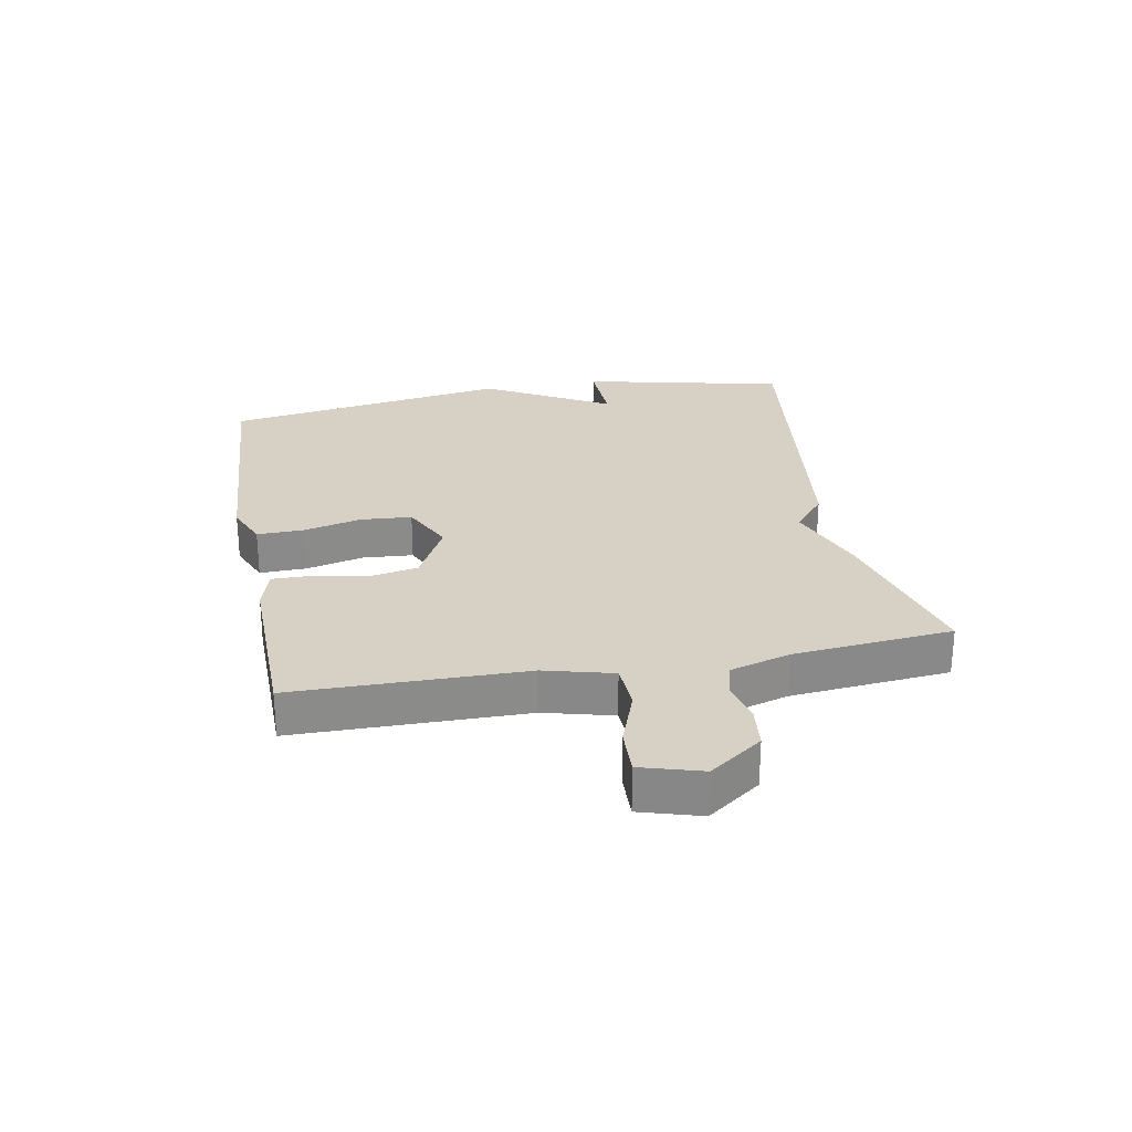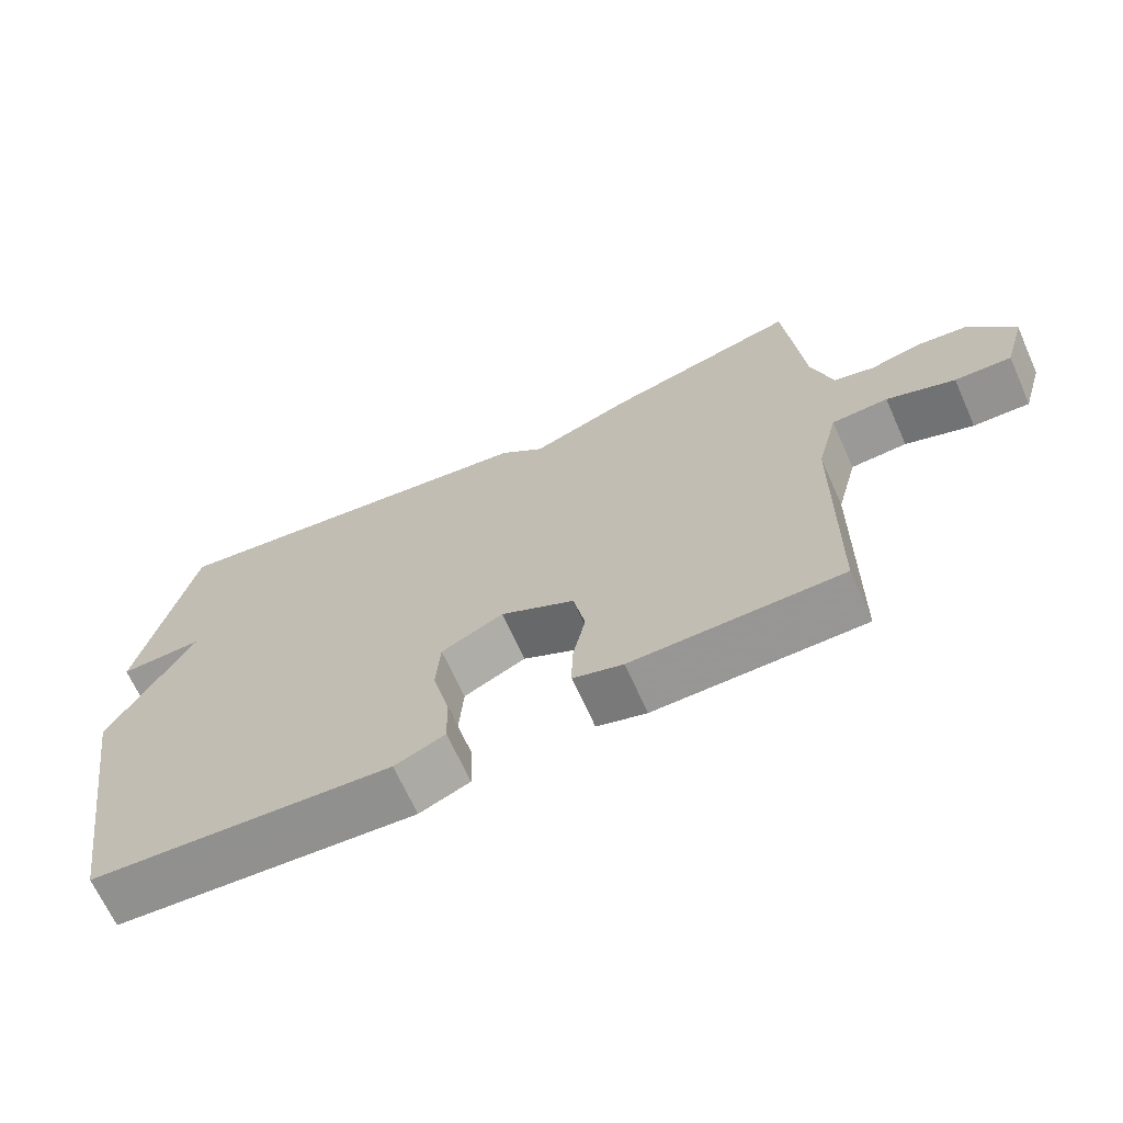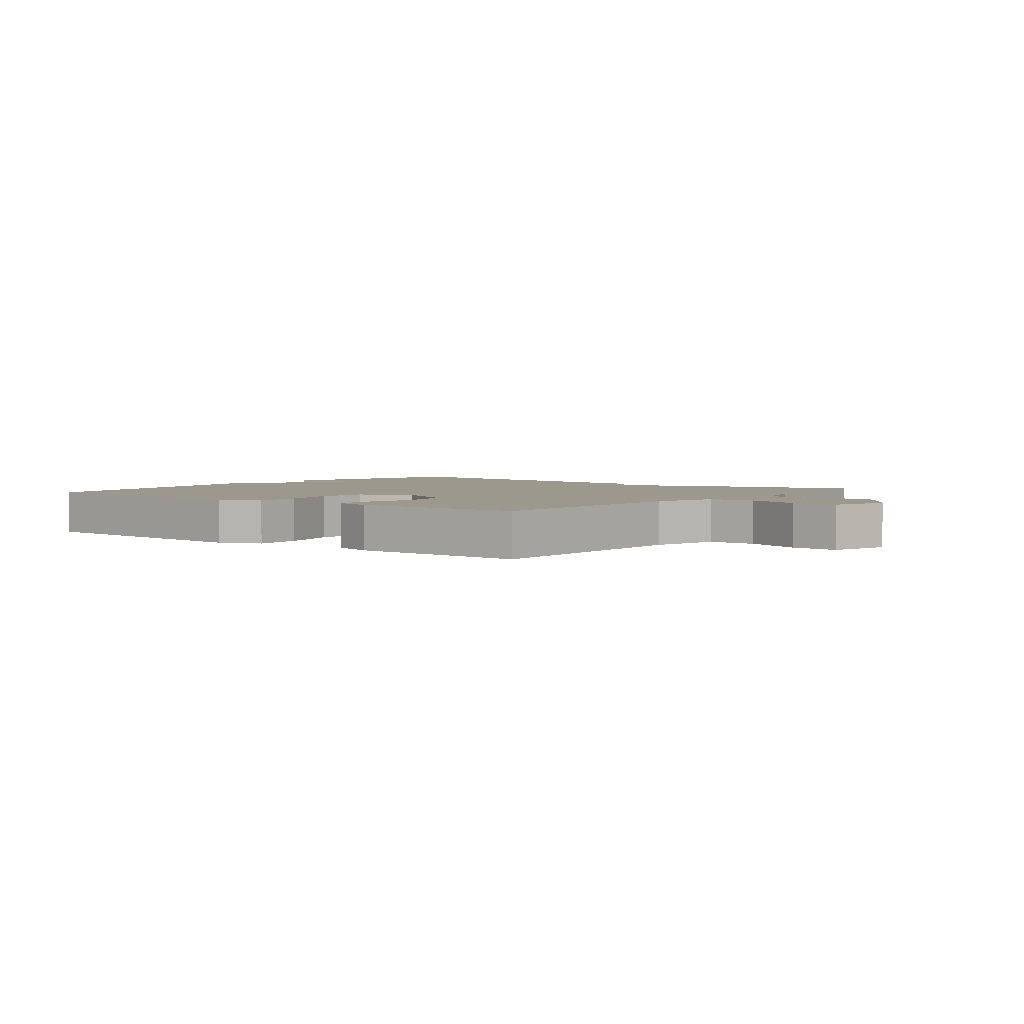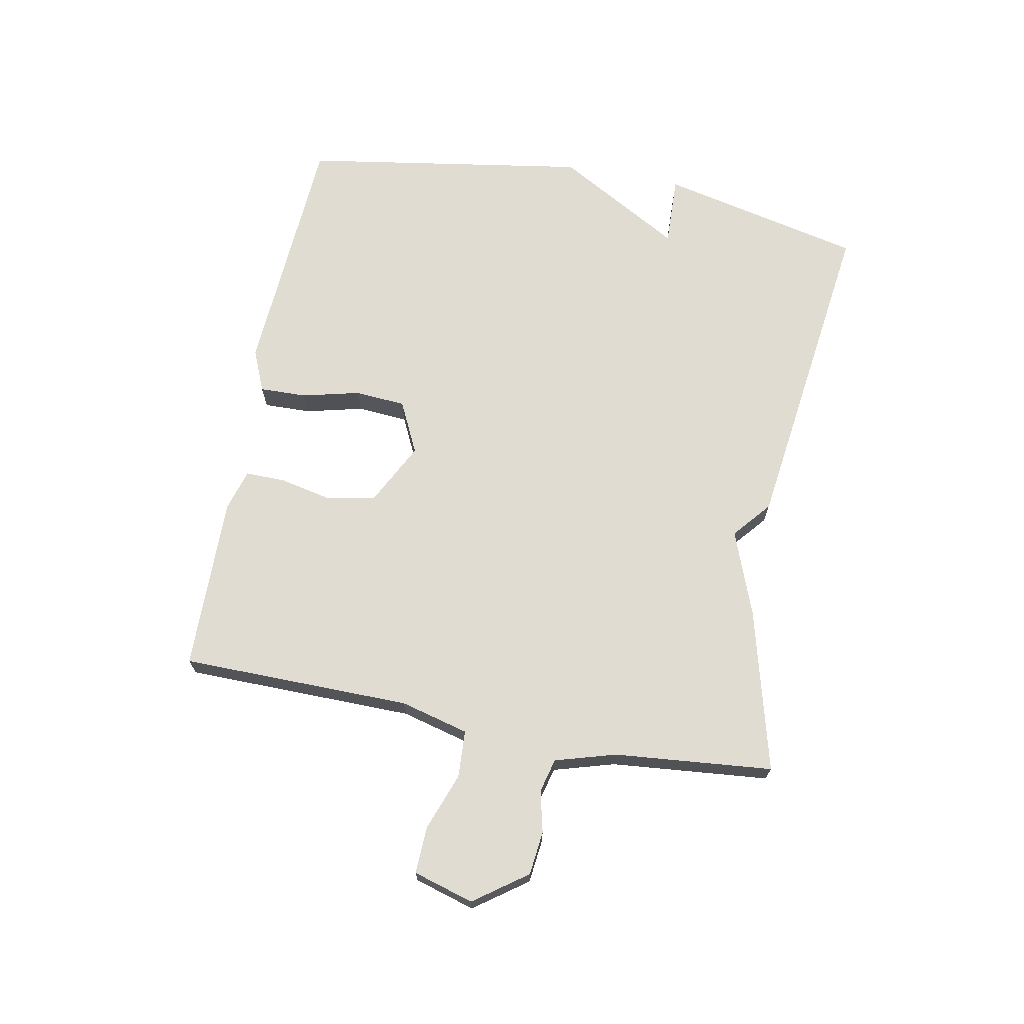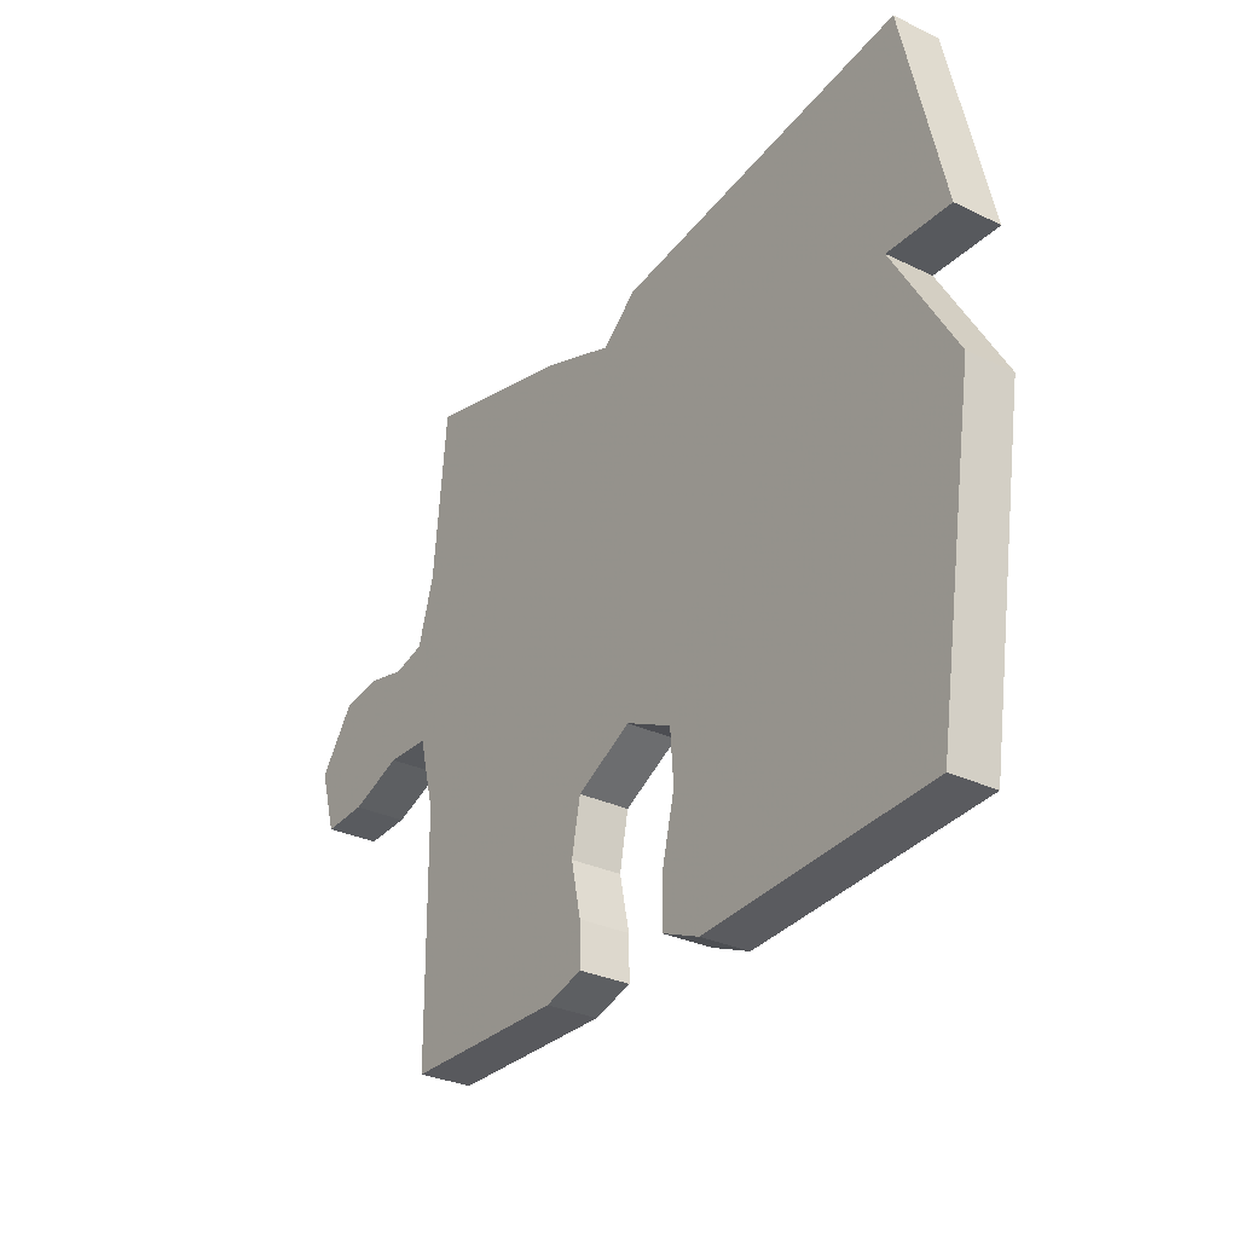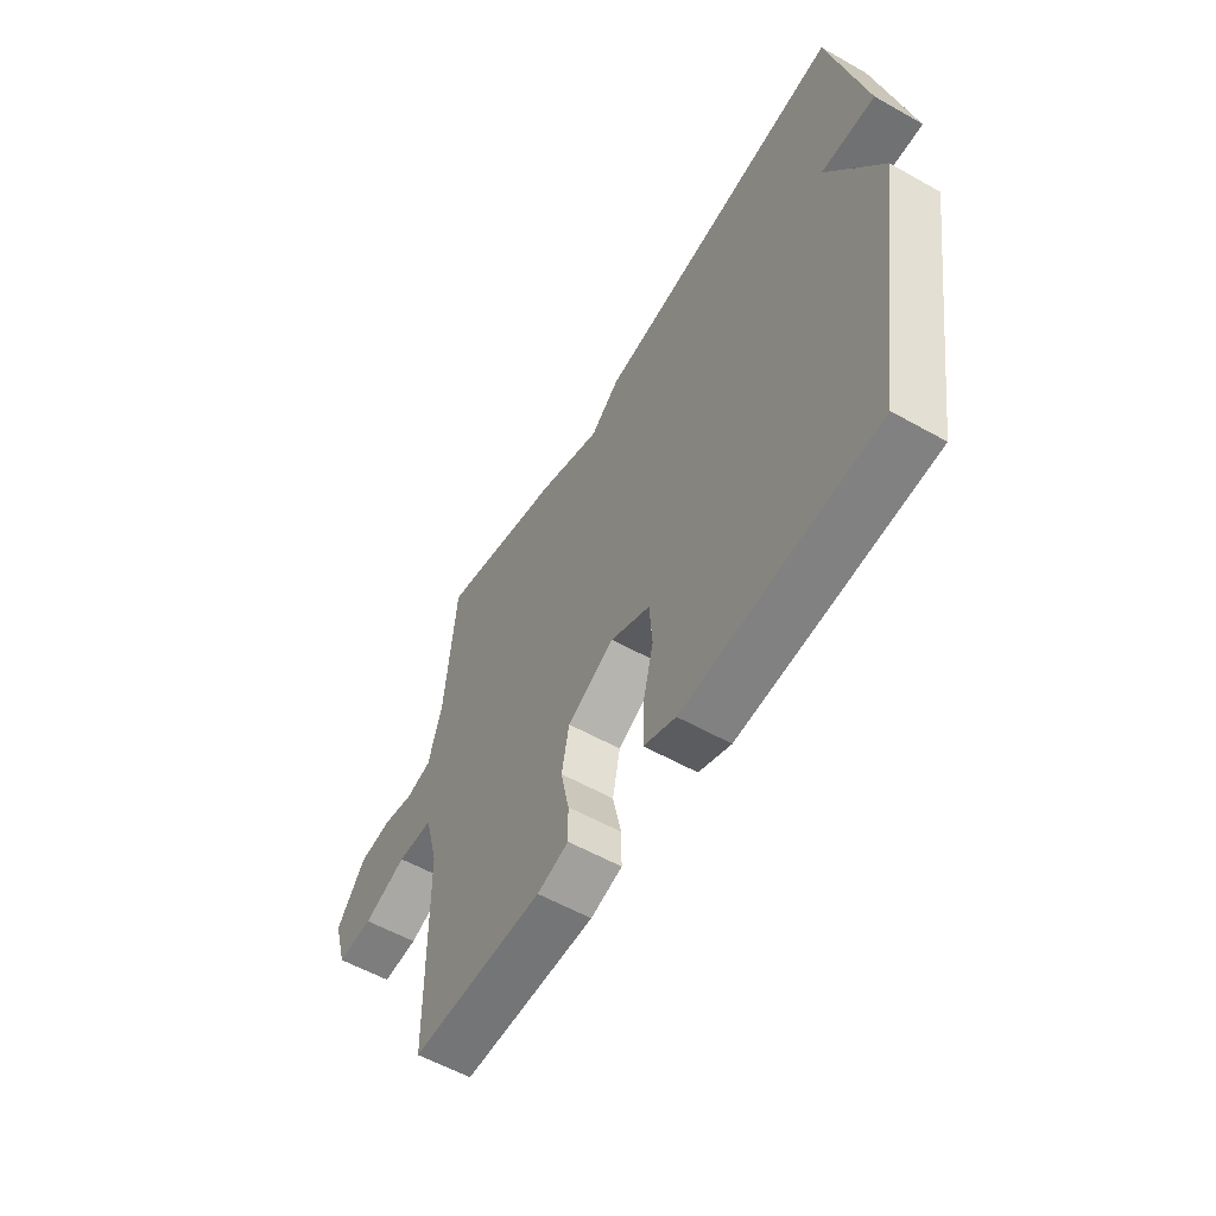
<metadata>
{"format":"obj","ext":"obj","renderer":"f3d","projection":"perspective","resolution":1024,"background":"white","views":[{"elev":26.7,"azim":-100.5,"up":"+Y"},{"elev":-67.6,"azim":-155.8,"up":"+Z"},{"elev":3.1,"azim":-141.8,"up":"+Y"},{"elev":69.2,"azim":-79.2,"up":"+Y"},{"elev":-30.6,"azim":55.3,"up":"+Z"},{"elev":-57.1,"azim":59.6,"up":"+Z"}]}
</metadata>
<code>
v -0.5 0.07 -0.5
v -0.504 0.07 -0.125
v -0.533 0.07 -0.014
v -0.61 0.07 -0.01
v -0.703 0.07 -0.044
v -0.78 0.07 -0.047
v -0.809 0.07 0.051
v -0.747 0.07 0.137
v -0.676 0.07 0.145
v -0.608 0.07 0.129
v -0.553 0.07 0.143
v -0.524 0.07 0.242
v -0.5 0.07 0.5
v -0.235 0.07 0.431
v -0.097 0.07 0.379
v -0.035 0.07 0.431
v 0.5 0.07 0.5
v 0.575 0.07 0.168
v 0.459 0.07 0.172
v 0.575 0.07 -0.032
v 0.5 0.07 -0.5
v 0.087 0.07 -0.526
v 0.018 0.07 -0.497
v 0.02 0.07 -0.42
v 0.043 0.07 -0.326
v 0.037 0.07 -0.243
v -0.048 0.07 -0.202
v -0.149 0.07 -0.254
v -0.165 0.07 -0.335
v -0.147 0.07 -0.419
v -0.146 0.07 -0.484
v -0.214 0.07 -0.504
v -0.5 0 -0.5
v -0.504 0 -0.125
v -0.533 0 -0.014
v -0.61 0 -0.01
v -0.703 0 -0.044
v -0.78 0 -0.047
v -0.809 0 0.051
v -0.747 0 0.137
v -0.676 0 0.145
v -0.608 0 0.129
v -0.553 0 0.143
v -0.524 0 0.242
v -0.5 0 0.5
v -0.235 0 0.431
v -0.097 0 0.379
v -0.035 0 0.431
v 0.5 0 0.5
v 0.575 0 0.168
v 0.459 0 0.172
v 0.575 0 -0.032
v 0.5 0 -0.5
v 0.087 0 -0.526
v 0.018 0 -0.497
v 0.02 0 -0.42
v 0.043 0 -0.326
v 0.037 0 -0.243
v -0.048 0 -0.202
v -0.149 0 -0.254
v -0.165 0 -0.335
v -0.147 0 -0.419
v -0.146 0 -0.484
v -0.214 0 -0.504
f 32 1 2
f 31 32 2
f 30 31 2
f 29 30 2
f 28 29 2 3
f 27 28 3
f 23 24 25
f 22 23 25
f 21 22 25
f 20 21 25
f 19 20 25
f 19 25 26
f 17 18 19
f 16 17 19
f 15 16 19
f 15 19 26 27
f 15 27 3
f 14 15 3
f 13 14 3
f 12 13 3
f 8 9 10
f 7 8 10
f 6 7 10
f 5 6 10
f 4 5 10
f 4 10 11
f 3 4 11
f 3 11 12
f 34 33 64
f 34 64 63
f 34 63 62
f 34 62 61
f 35 34 61 60
f 35 60 59
f 57 56 55
f 57 55 54
f 57 54 53
f 57 53 52
f 57 52 51
f 58 57 51
f 51 50 49
f 51 49 48
f 51 48 47
f 59 58 51 47
f 35 59 47
f 35 47 46
f 35 46 45
f 35 45 44
f 42 41 40
f 42 40 39
f 42 39 38
f 42 38 37
f 42 37 36
f 43 42 36
f 43 36 35
f 44 43 35
f 1 33 34 2
f 2 34 35 3
f 3 35 36 4
f 4 36 37 5
f 5 37 38 6
f 6 38 39 7
f 7 39 40 8
f 8 40 41 9
f 9 41 42 10
f 10 42 43 11
f 11 43 44 12
f 12 44 45 13
f 13 45 46 14
f 14 46 47 15
f 15 47 48 16
f 16 48 49 17
f 17 49 50 18
f 18 50 51 19
f 19 51 52 20
f 20 52 53 21
f 21 53 54 22
f 22 54 55 23
f 23 55 56 24
f 24 56 57 25
f 25 57 58 26
f 26 58 59 27
f 27 59 60 28
f 28 60 61 29
f 29 61 62 30
f 30 62 63 31
f 31 63 64 32
f 32 64 33 1

</code>
